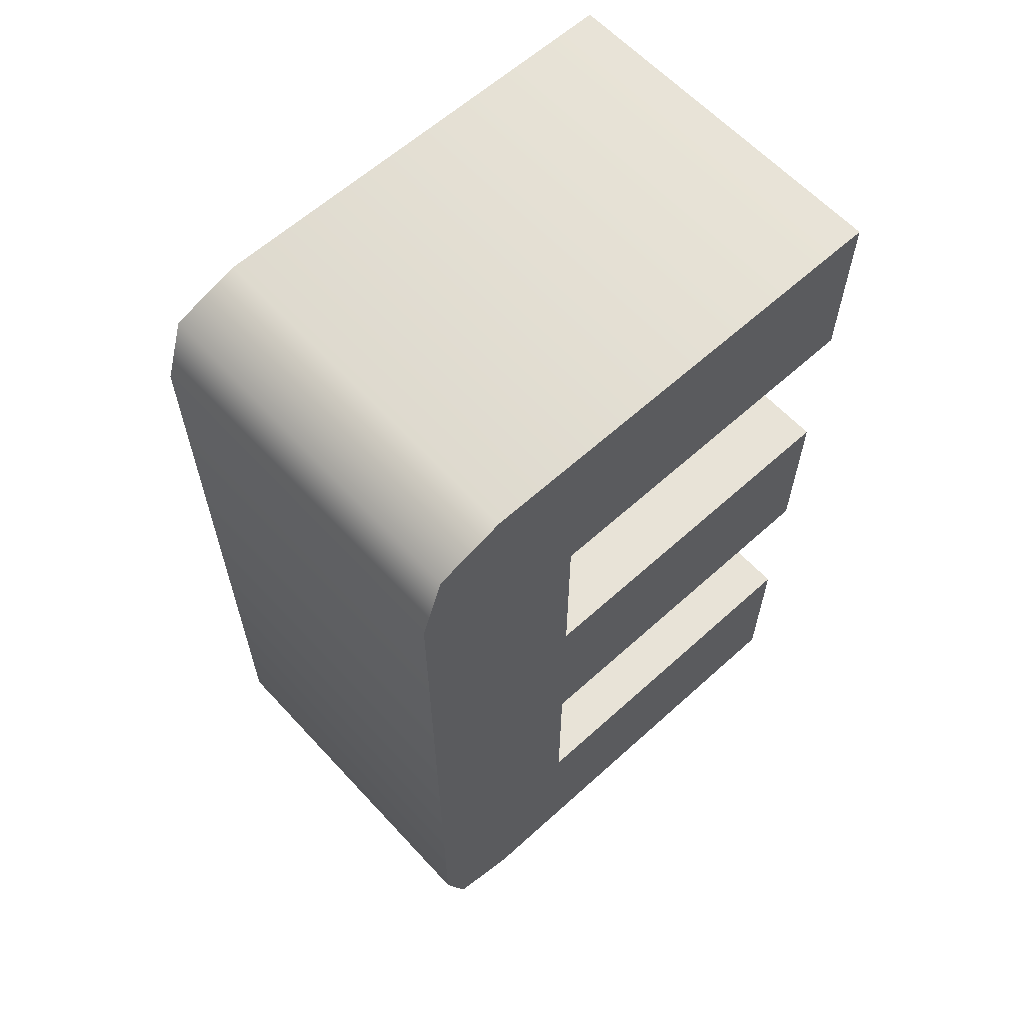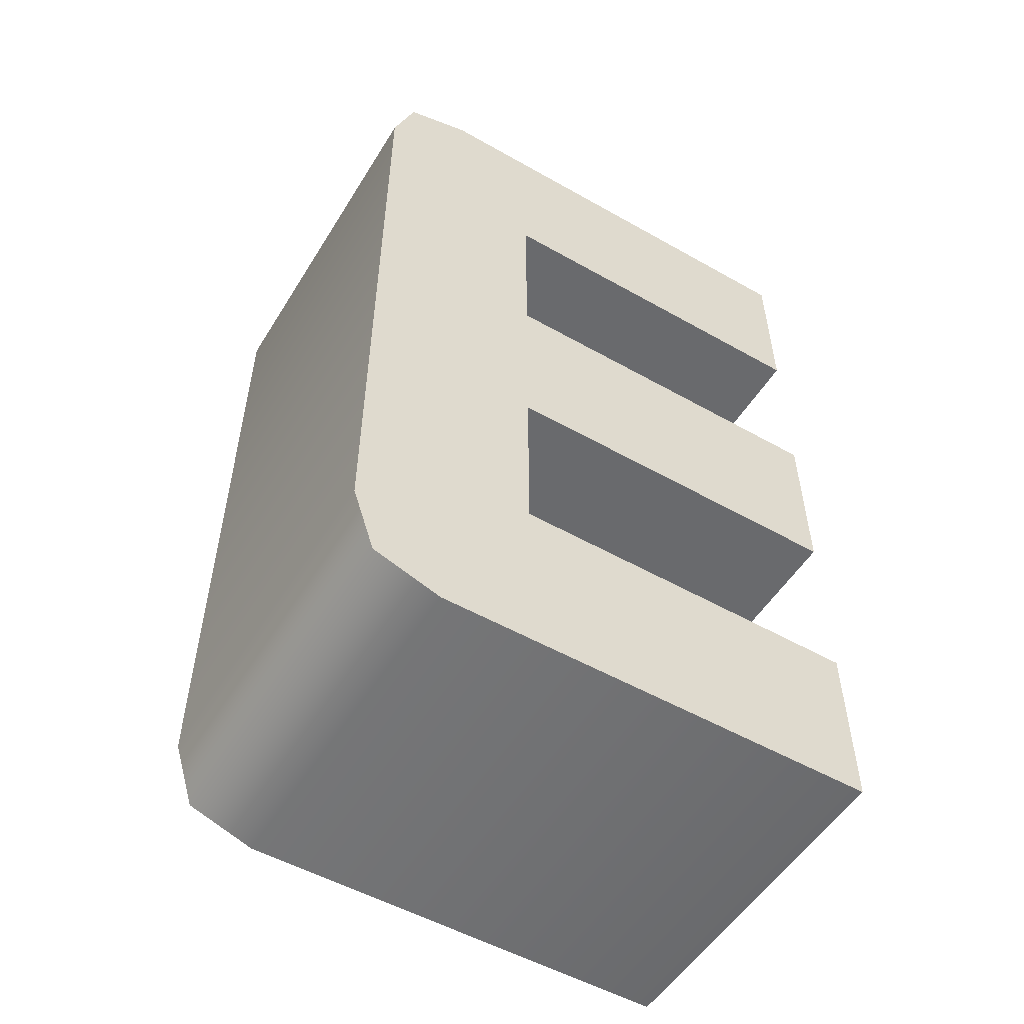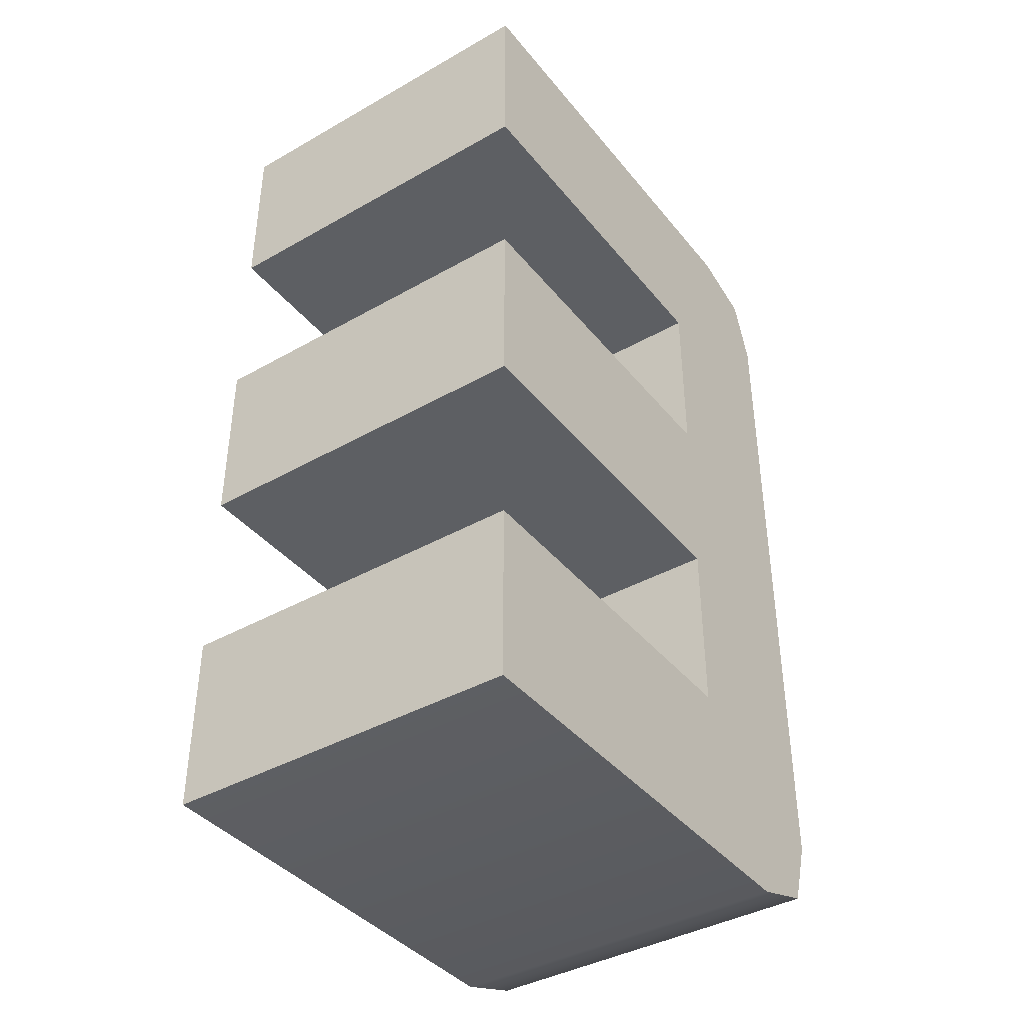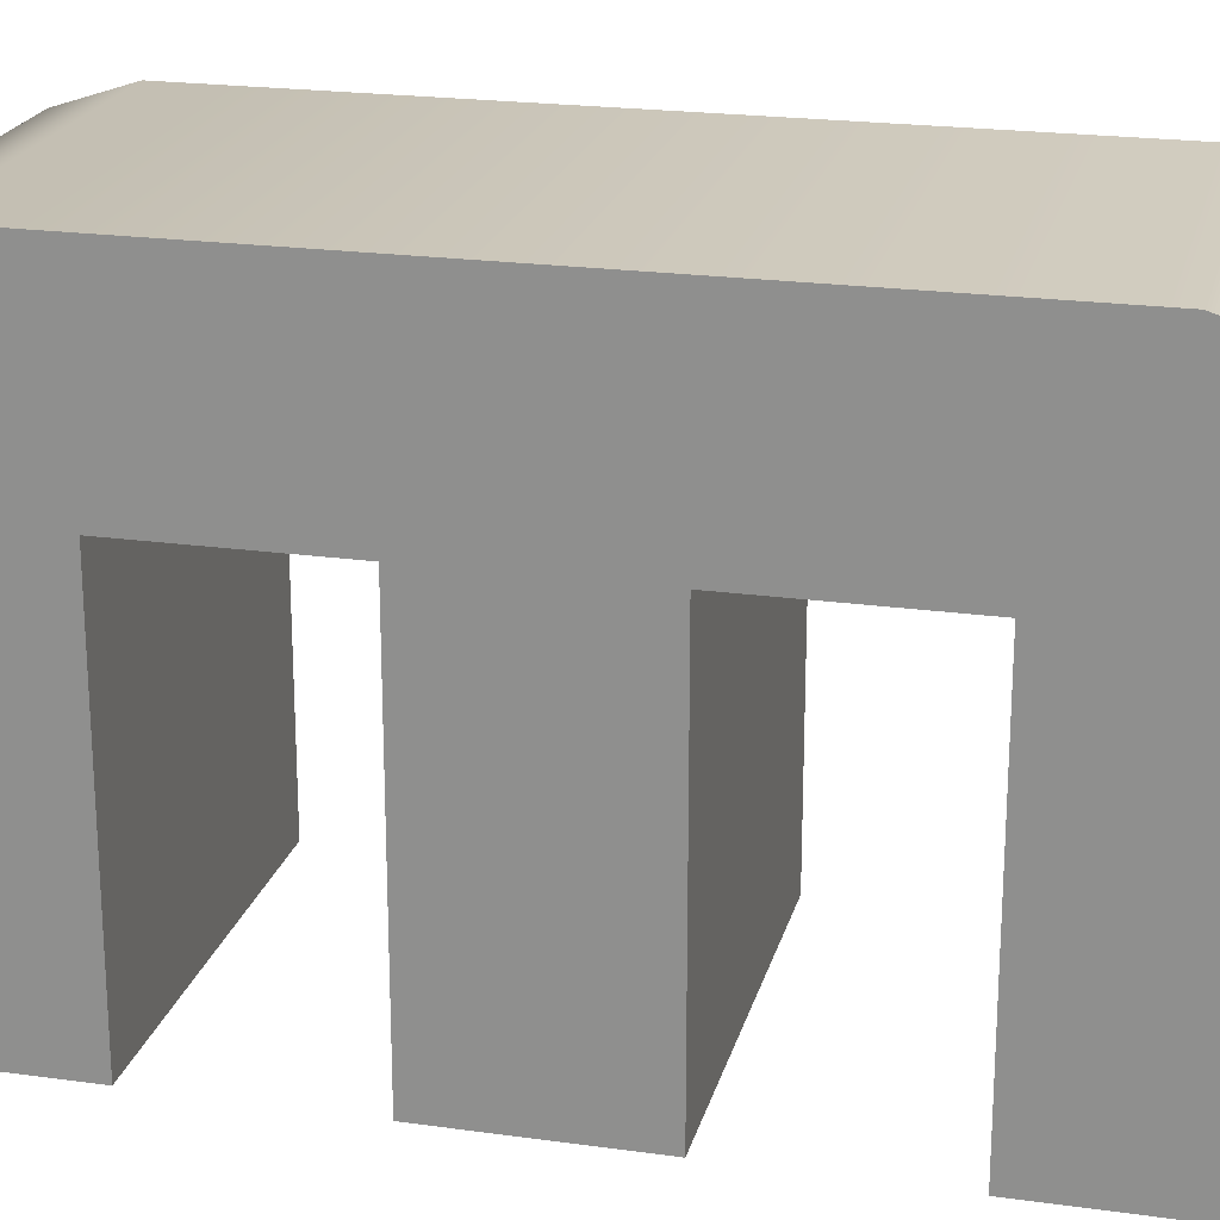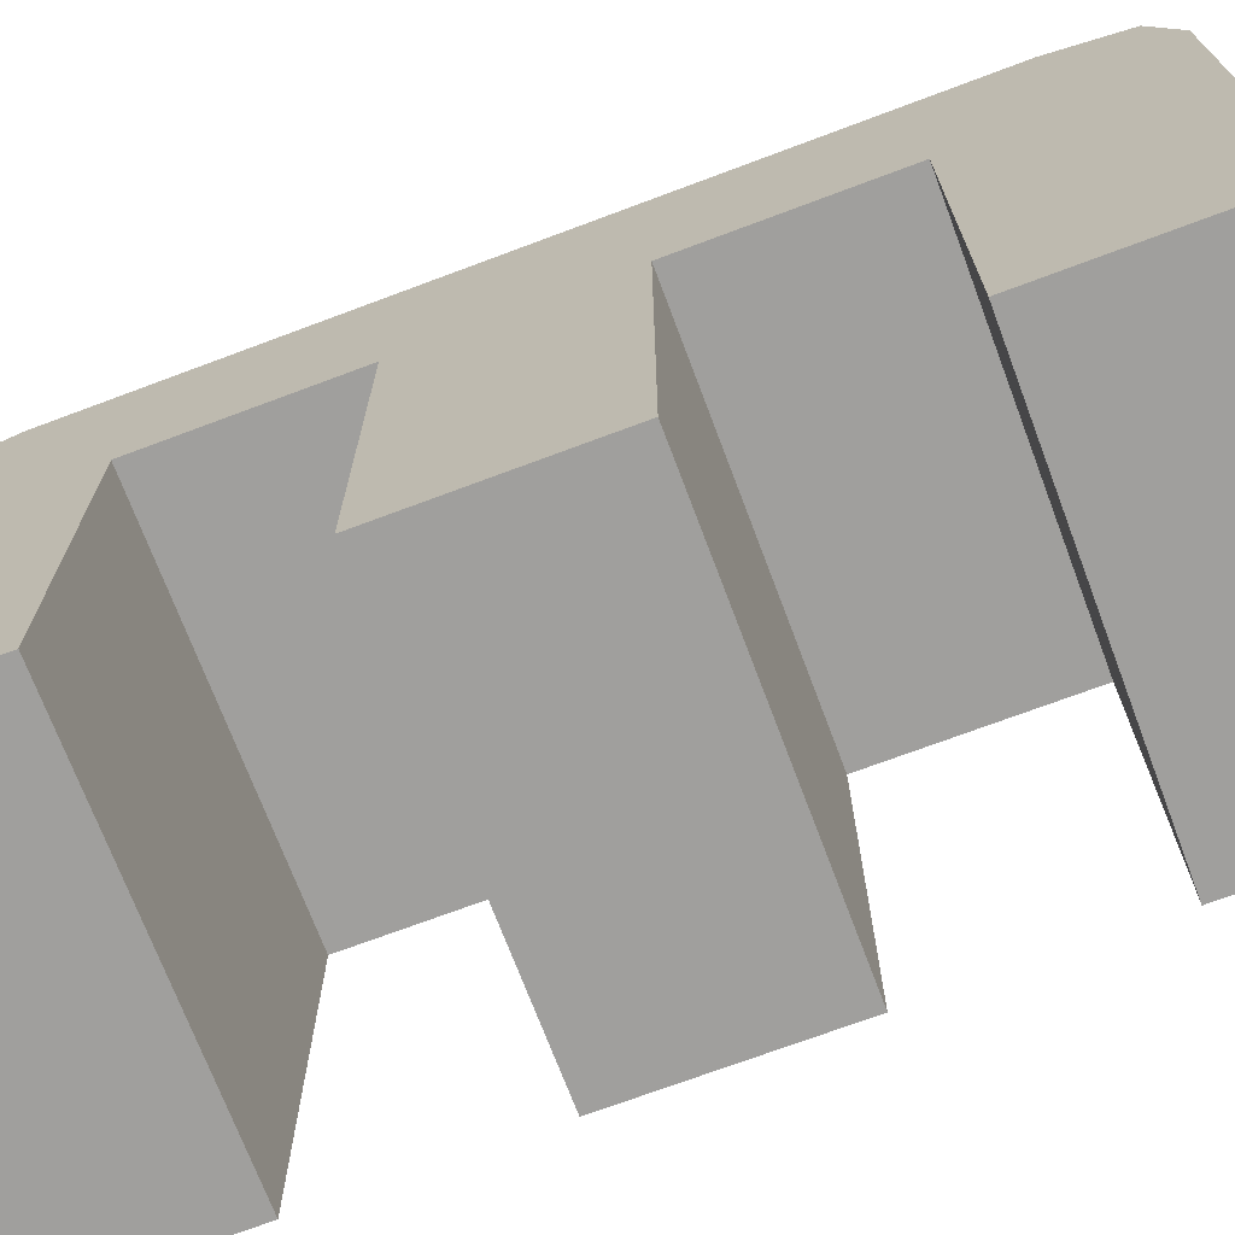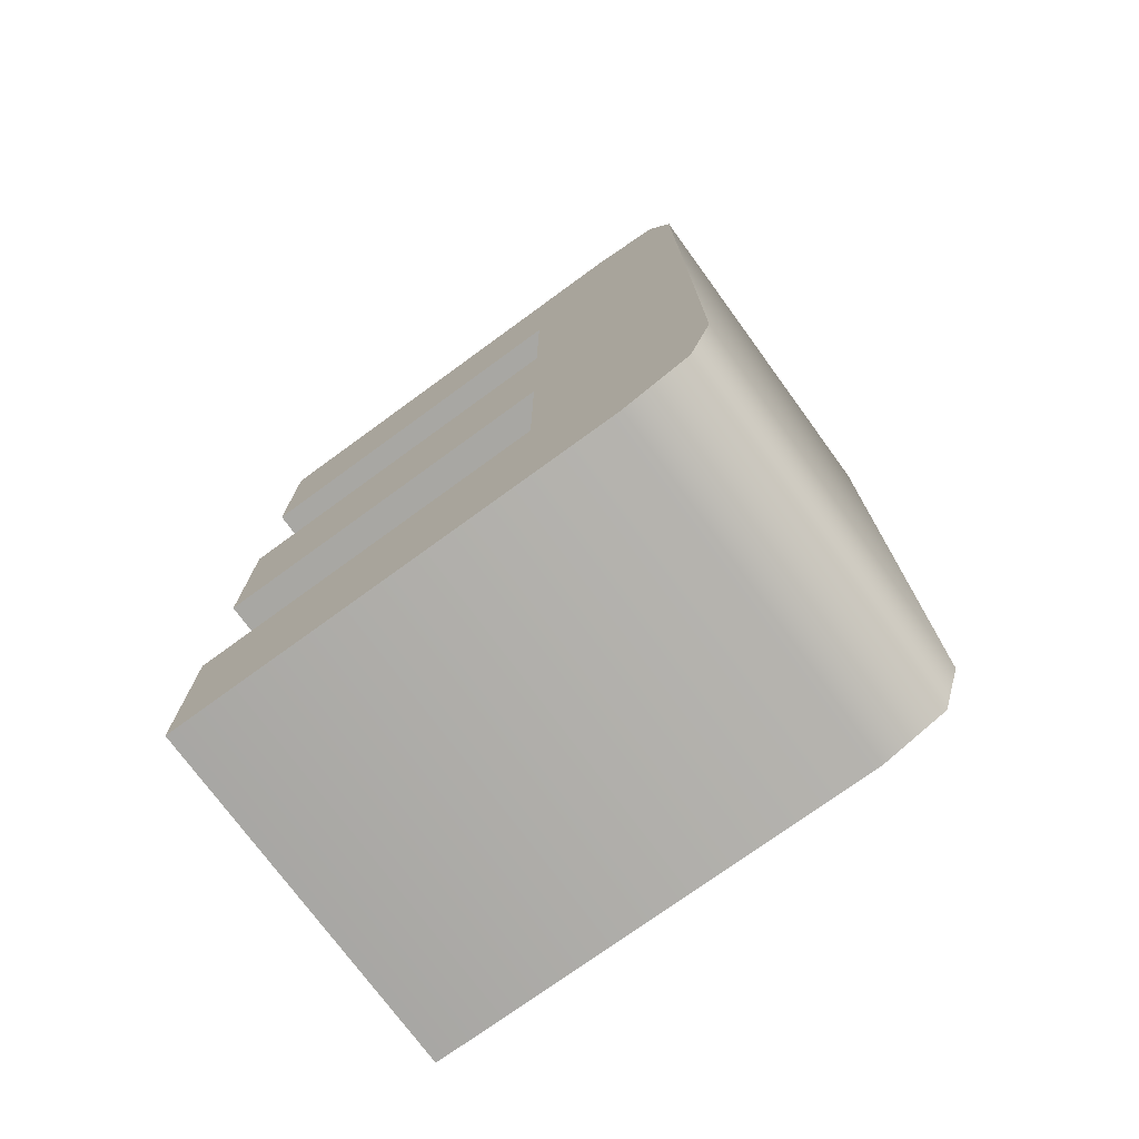
<metadata>
{"format":"obj","ext":"obj","renderer":"f3d","projection":"perspective","resolution":1024,"background":"white","views":[{"elev":61.6,"azim":47.4,"up":"+Y"},{"elev":-53.1,"azim":58.8,"up":"+Y"},{"elev":-40.0,"azim":-145.0,"up":"+Y"},{"elev":21.6,"azim":103.8,"up":"+Z"},{"elev":-71.4,"azim":-69.4,"up":"+Z"},{"elev":-74.5,"azim":-53.9,"up":"+Y"}]}
</metadata>
<code>
g number-3
v -0.1 0 -0.15 1 1 1
v 0.1 0 -0.15 1 1 1
v -0.1 0.1 -0.15 1 1 1
v 0.1 0.1 -0.15 1 1 1
v 0.1 0.2 0.05 1 1 1
v 0.1 0.2 -0.15 1 1 1
v -0.1 0.2 0.05 1 1 1
v -0.1 0.2 -0.15 1 1 1
v -0.1 0.4 -0.15 1 1 1
v 0.1 0.4 -0.15 1 1 1
v -0.1 0.5 -0.15 1 1 1
v 0.1 0.5 -0.15 1 1 1
v -0.1 0.3 -0.15 1 1 1
v 0.1 0.3 -0.15 1 1 1
v 0.1 0.4 0.05 1 1 1
v -0.1 0.4 0.05 1 1 1
v 0.1 0.5 0.1 1 1 1
v -0.1 0.5 0.1 1 1 1
v -0.1 0.3 0.05 1 1 1
v 0.1 0.3 0.05 1 1 1
v 0.1 0.0125 0.1375 1 1 1
v 0.1 0 0.1 1 1 1
v -0.1 0.0125 0.1375 1 1 1
v -0.1 0 0.1 1 1 1
v 0.1 0.05 0.15 1 1 1
v -0.1 0.05 0.15 1 1 1
v -0.1 0.1 0.05 1 1 1
v 0.1 0.1 0.05 1 1 1
v 0.1 0.4875 0.1375 1 1 1
v -0.1 0.4875 0.1375 1 1 1
v 0.1 0.45 0.15 1 1 1
v -0.1 0.45 0.15 1 1 1
f 3 2 1
f 2 3 4
f 7 6 5
f 6 7 8
f 11 10 9
f 10 11 12
f 13 6 8
f 6 13 14
f 16 10 15
f 10 16 9
f 11 17 12
f 17 11 18
f 16 20 19
f 20 16 15
f 23 22 21
f 22 23 24
f 25 23 21
f 23 25 26
f 24 2 22
f 2 24 1
f 7 28 27
f 28 7 5
f 13 20 14
f 20 13 19
f 18 29 17
f 29 18 30
f 3 28 4
f 28 3 27
f 29 32 31
f 32 29 30
f 31 26 25
f 26 31 32
f 17 10 12
f 10 17 15
f 15 17 20
f 20 17 5
f 6 20 5
f 20 6 14
f 5 17 28
f 28 17 22
f 2 28 22
f 28 2 4
f 22 17 21
f 21 17 29
f 21 29 25
f 25 29 31
f 24 3 1
f 3 24 27
f 27 24 7
f 7 24 19
f 13 7 19
f 7 13 8
f 19 24 16
f 18 16 24
f 18 24 23
f 11 16 18
f 16 11 9
f 18 23 30
f 30 23 26
f 30 26 32
g number-3
f 3 2 1
f 2 3 4
f 7 6 5
f 6 7 8
f 11 10 9
f 10 11 12
f 13 6 8
f 6 13 14
f 16 10 15
f 10 16 9
f 11 17 12
f 17 11 18
f 16 20 19
f 20 16 15
f 23 22 21
f 22 23 24
f 25 23 21
f 23 25 26
f 24 2 22
f 2 24 1
f 7 28 27
f 28 7 5
f 13 20 14
f 20 13 19
f 18 29 17
f 29 18 30
f 3 28 4
f 28 3 27
f 29 32 31
f 32 29 30
f 31 26 25
f 26 31 32
f 17 10 12
f 10 17 15
f 15 17 20
f 20 17 5
f 6 20 5
f 20 6 14
f 5 17 28
f 28 17 22
f 2 28 22
f 28 2 4
f 22 17 21
f 21 17 29
f 21 29 25
f 25 29 31
f 24 3 1
f 3 24 27
f 27 24 7
f 7 24 19
f 13 7 19
f 7 13 8
f 19 24 16
f 18 16 24
f 18 24 23
f 11 16 18
f 16 11 9
f 18 23 30
f 30 23 26
f 30 26 32

</code>
